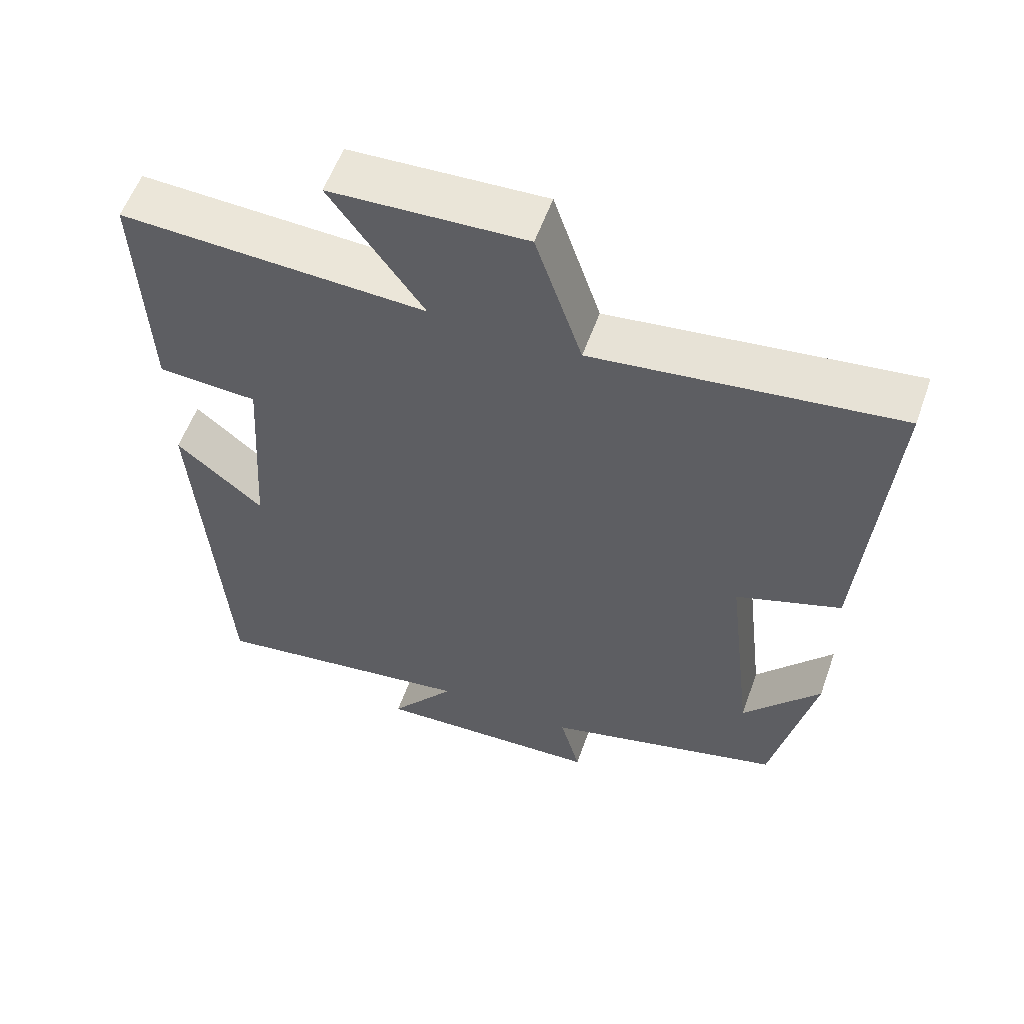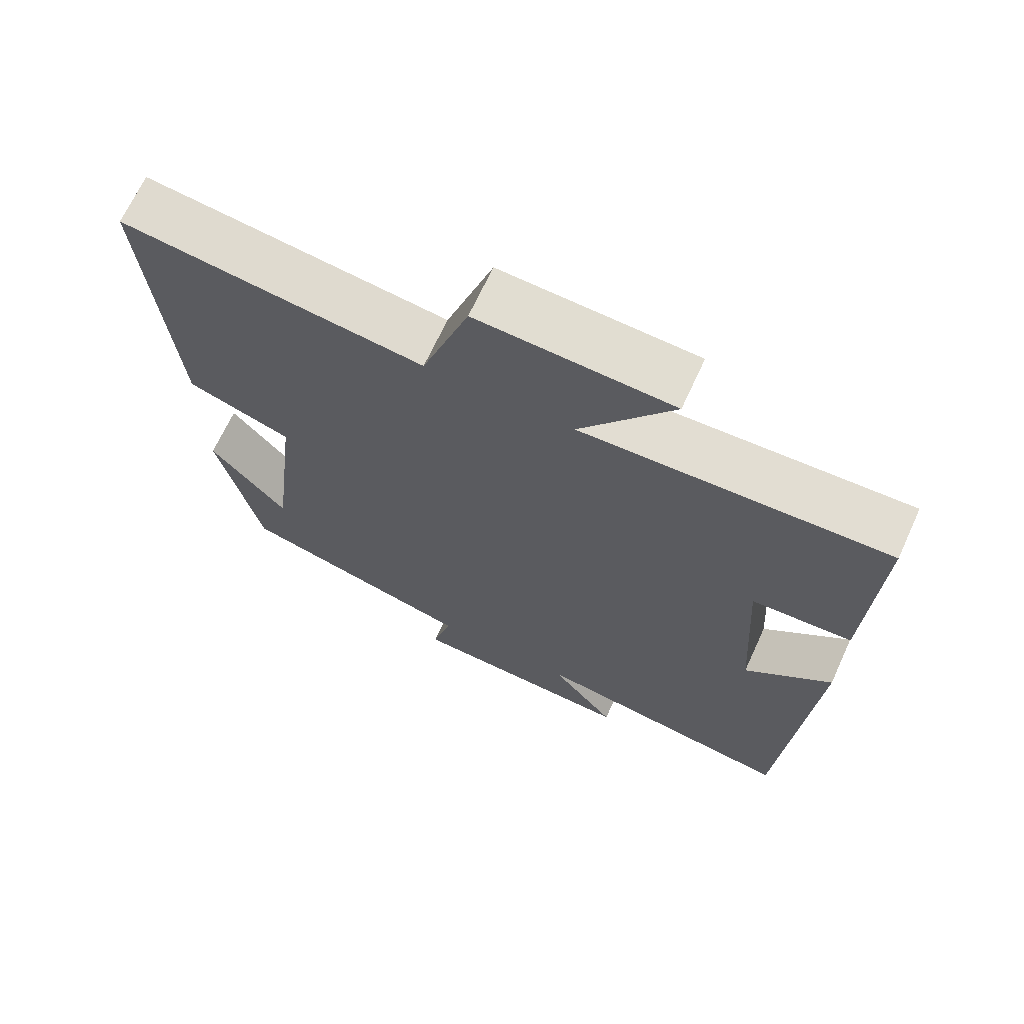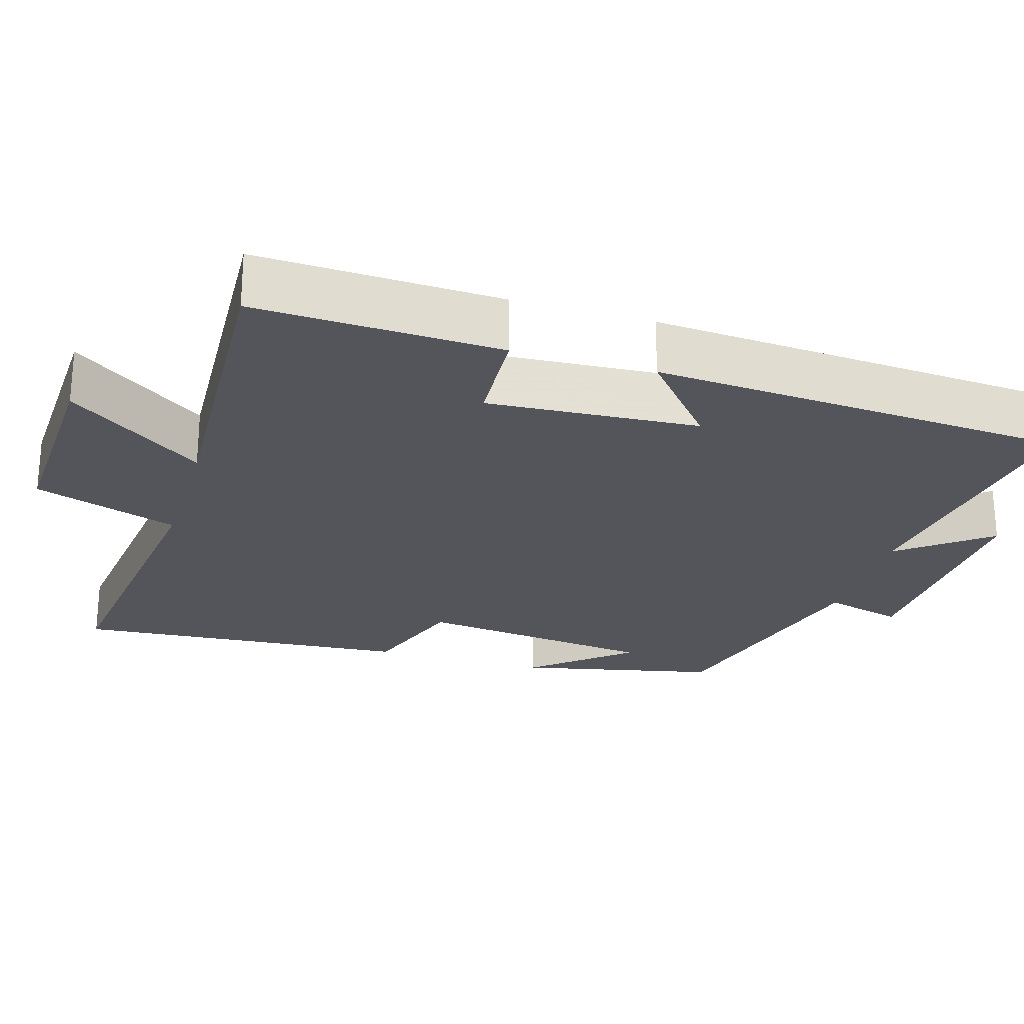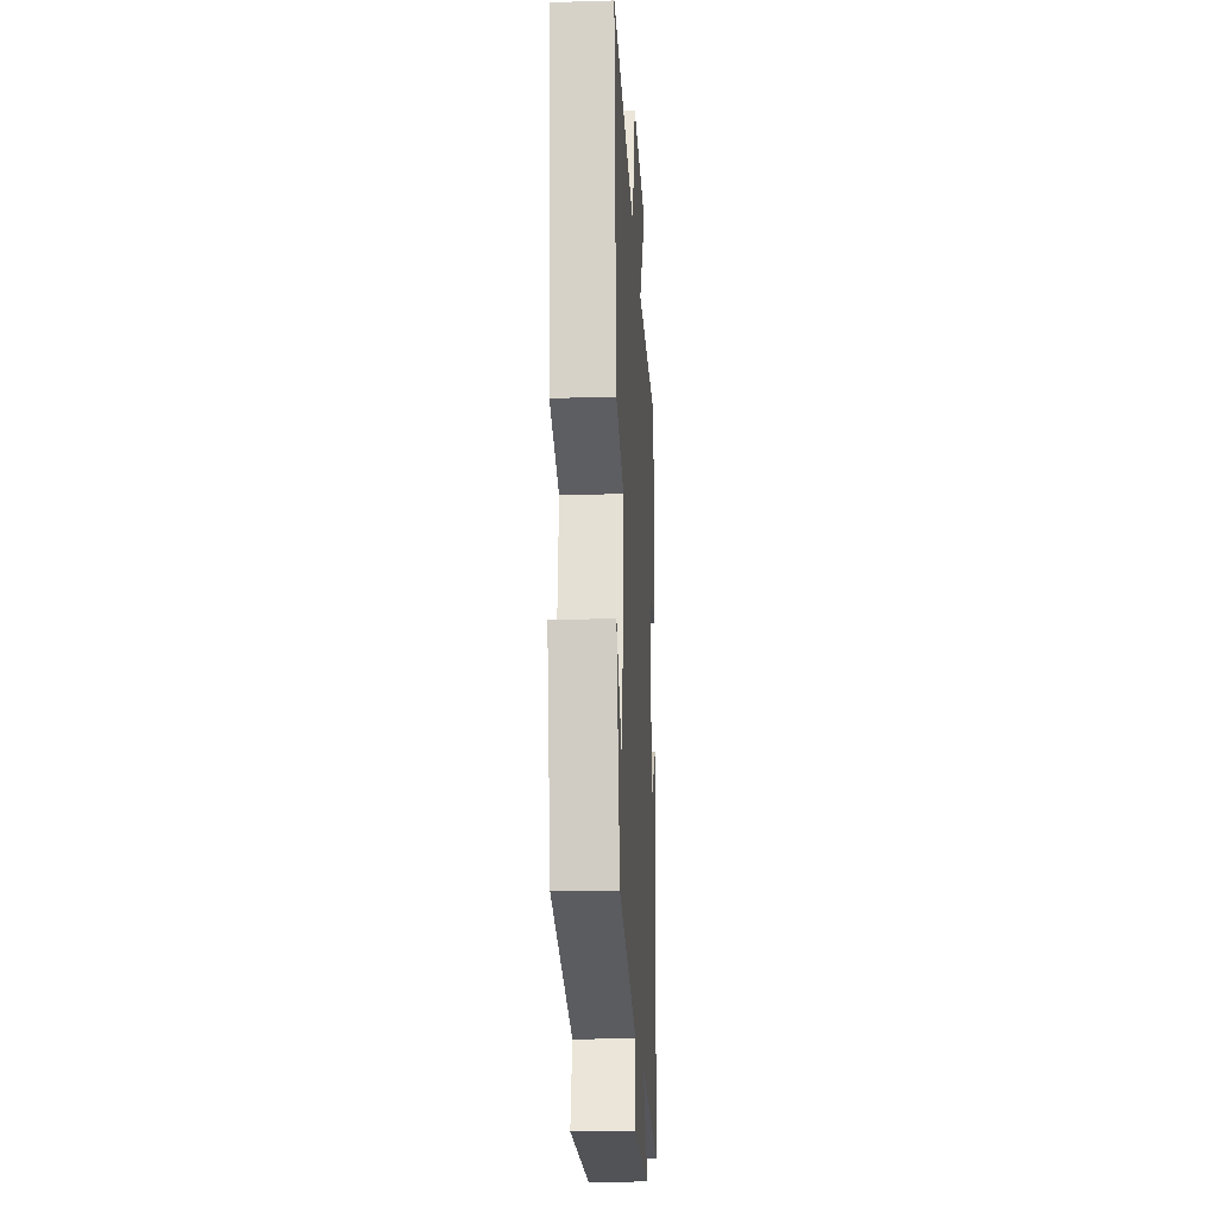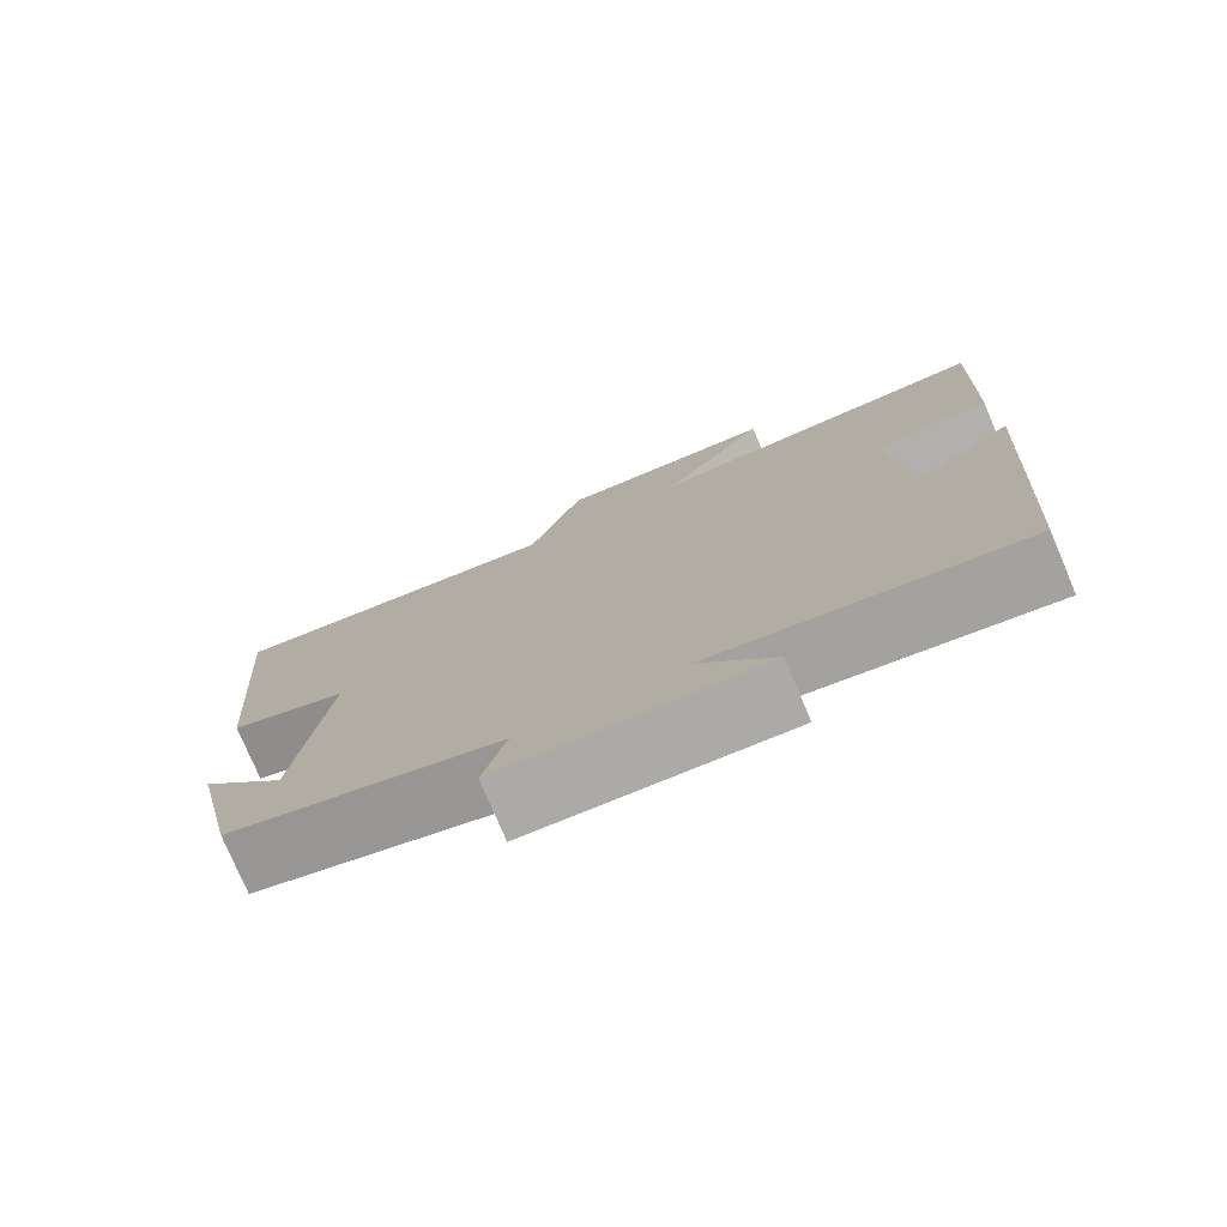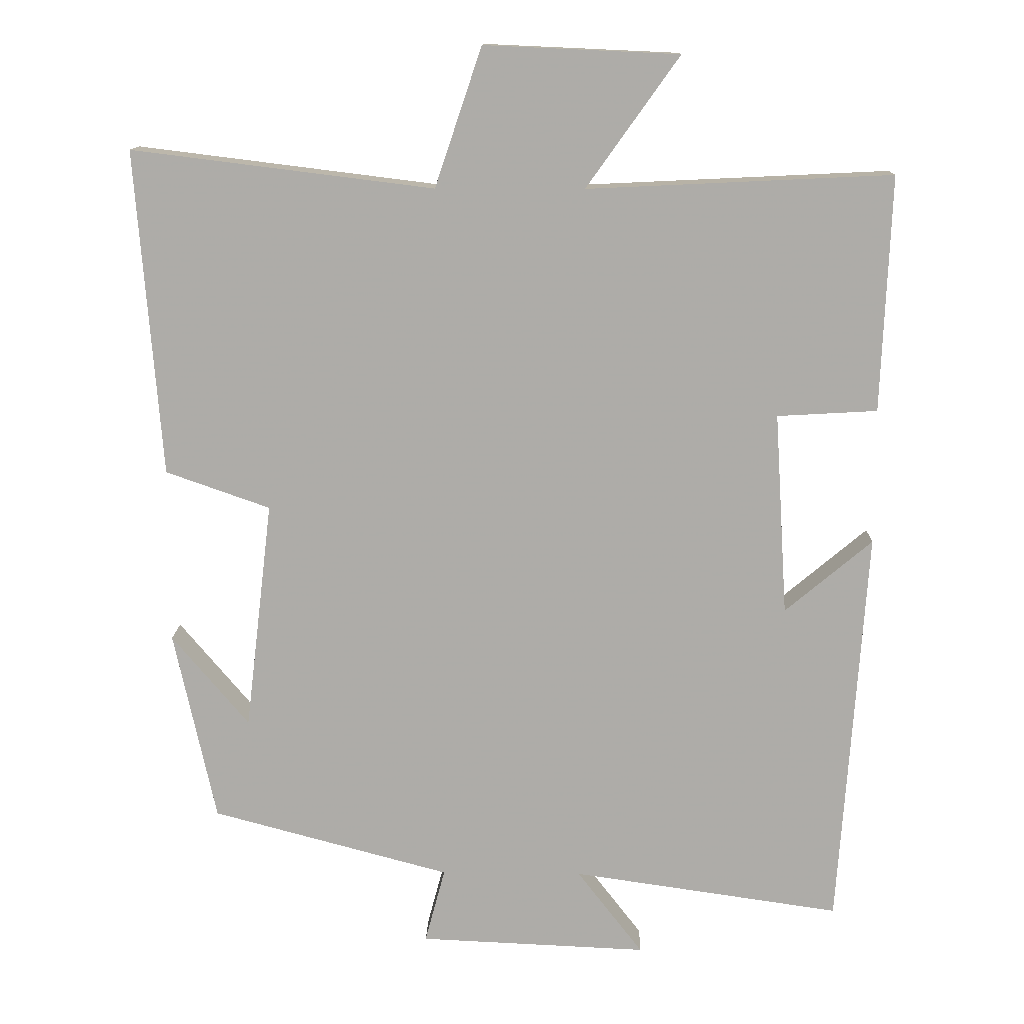
<metadata>
{"format":"obj","ext":"obj","renderer":"f3d","projection":"perspective","resolution":1024,"background":"white","views":[{"elev":57.0,"azim":-160.4,"up":"+Z"},{"elev":68.4,"azim":24.7,"up":"+Z"},{"elev":-24.9,"azim":73.4,"up":"+Y"},{"elev":-19.2,"azim":-86.8,"up":"+Z"},{"elev":-77.2,"azim":23.0,"up":"+Z"},{"elev":13.0,"azim":1.5,"up":"+Z"}]}
</metadata>
<code>
v 0.462 0.07 -0.554
v 0.088 0.07 -0.5
v 0.18 0.07 -0.619
v -0.138 0.07 -0.605
v -0.11 0.07 -0.5
v -0.442 0.07 -0.411
v -0.5 0.07 -0.144
v -0.393 0.07 -0.271
v -0.355 0.07 0.049
v -0.5 0.07 0.1
v -0.535 0.07 0.552
v -0.116 0.07 0.5
v -0.051 0.07 0.693
v 0.219 0.07 0.681
v 0.09 0.07 0.5
v 0.513 0.07 0.52
v 0.5 0.07 0.193
v 0.361 0.07 0.185
v 0.379 0.07 -0.097
v 0.5 0.07 0.005
v 0.462 0 -0.554
v 0.088 0 -0.5
v 0.18 0 -0.619
v -0.138 0 -0.605
v -0.11 0 -0.5
v -0.442 0 -0.411
v -0.5 0 -0.144
v -0.393 0 -0.271
v -0.355 0 0.049
v -0.5 0 0.1
v -0.535 0 0.552
v -0.116 0 0.5
v -0.051 0 0.693
v 0.219 0 0.681
v 0.09 0 0.5
v 0.513 0 0.52
v 0.5 0 0.193
v 0.361 0 0.185
v 0.379 0 -0.097
v 0.5 0 0.005
f 19 20 1 2
f 18 19 2
f 15 16 17 18
f 15 18 2
f 12 13 14 15
f 12 15 2
f 9 10 11 12
f 8 9 12 2
f 6 7 8
f 5 6 8 2
f 2 3 4 5
f 22 21 40 39
f 22 39 38
f 38 37 36 35
f 22 38 35
f 35 34 33 32
f 22 35 32
f 32 31 30 29
f 22 32 29 28
f 28 27 26
f 22 28 26 25
f 25 24 23 22
f 1 21 22 2
f 2 22 23 3
f 3 23 24 4
f 4 24 25 5
f 5 25 26 6
f 6 26 27 7
f 7 27 28 8
f 8 28 29 9
f 9 29 30 10
f 10 30 31 11
f 11 31 32 12
f 12 32 33 13
f 13 33 34 14
f 14 34 35 15
f 15 35 36 16
f 16 36 37 17
f 17 37 38 18
f 18 38 39 19
f 19 39 40 20
f 20 40 21 1

</code>
